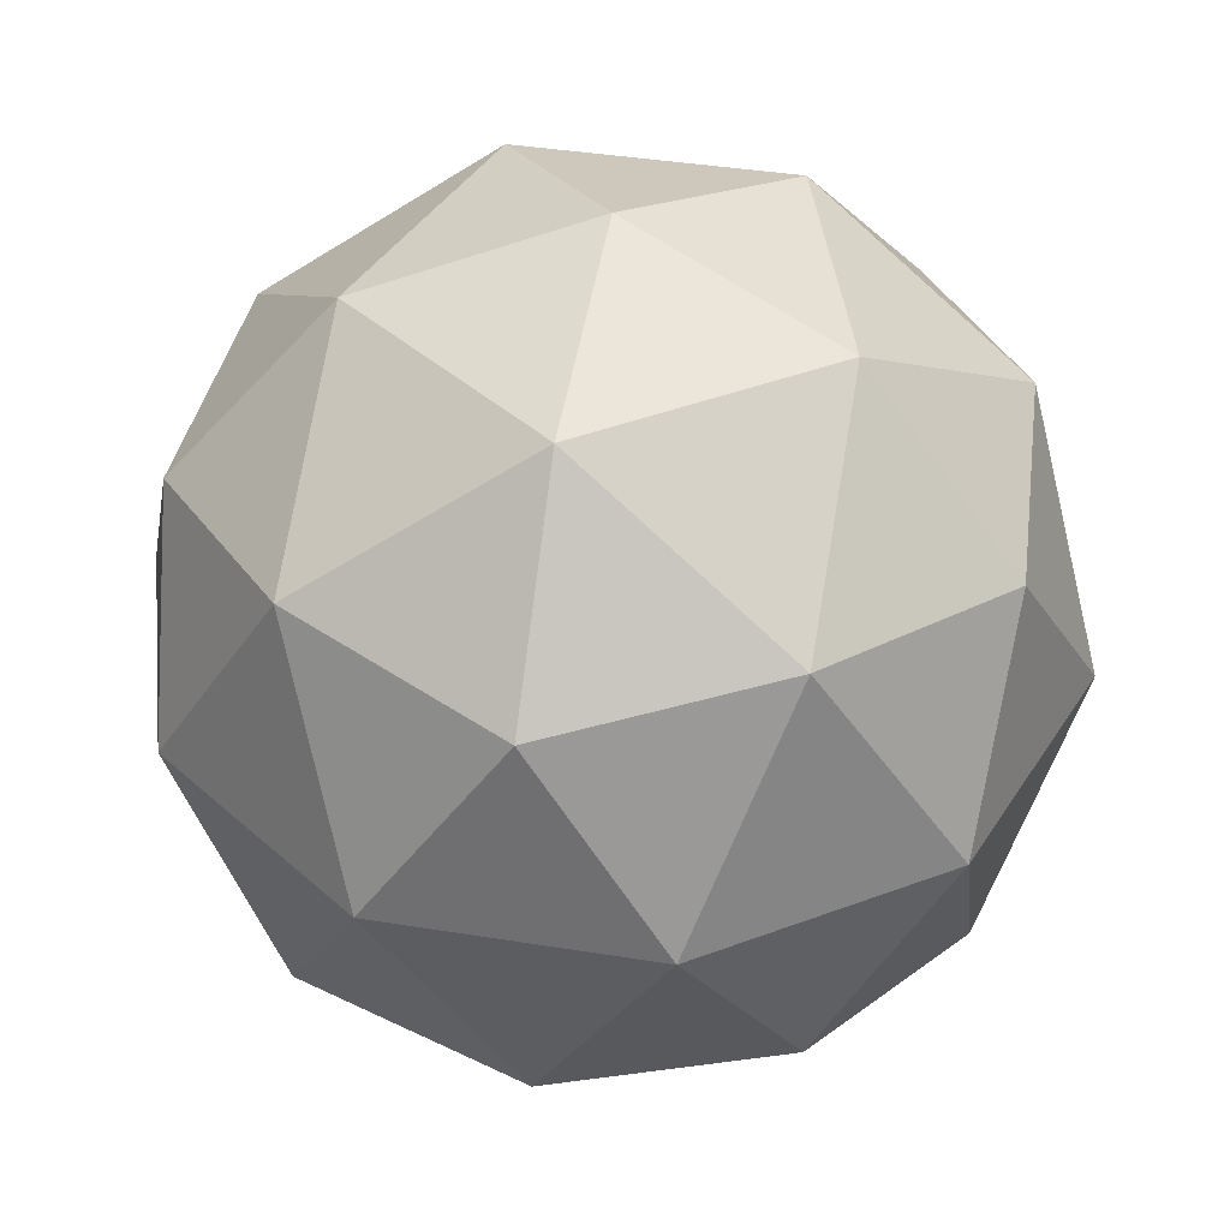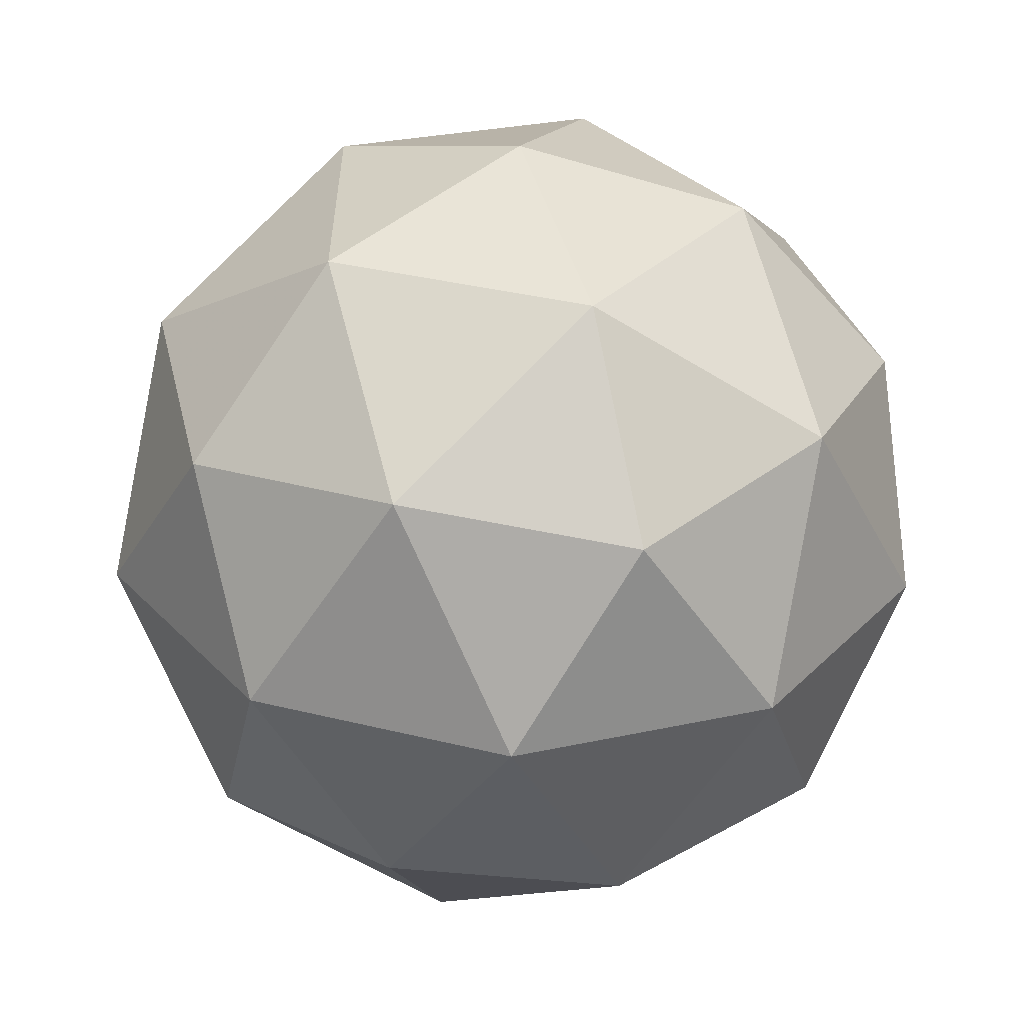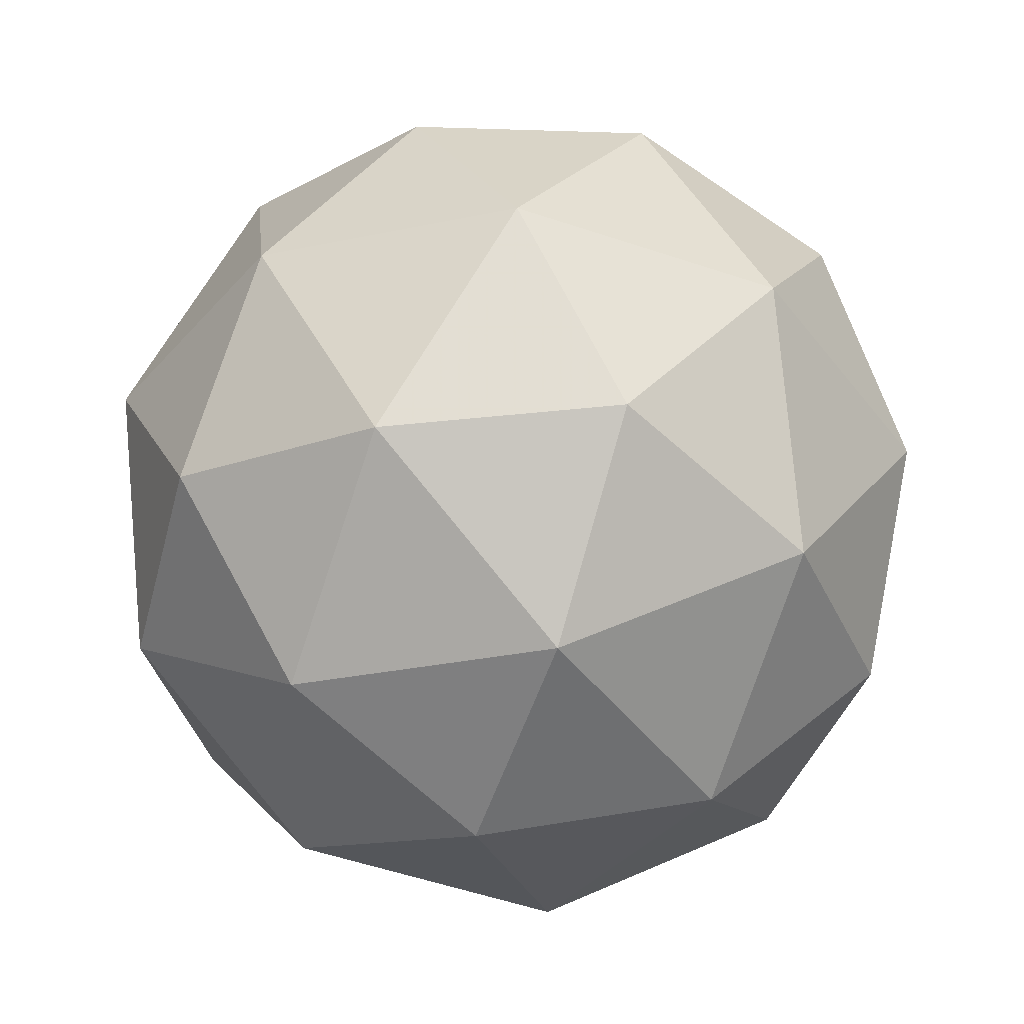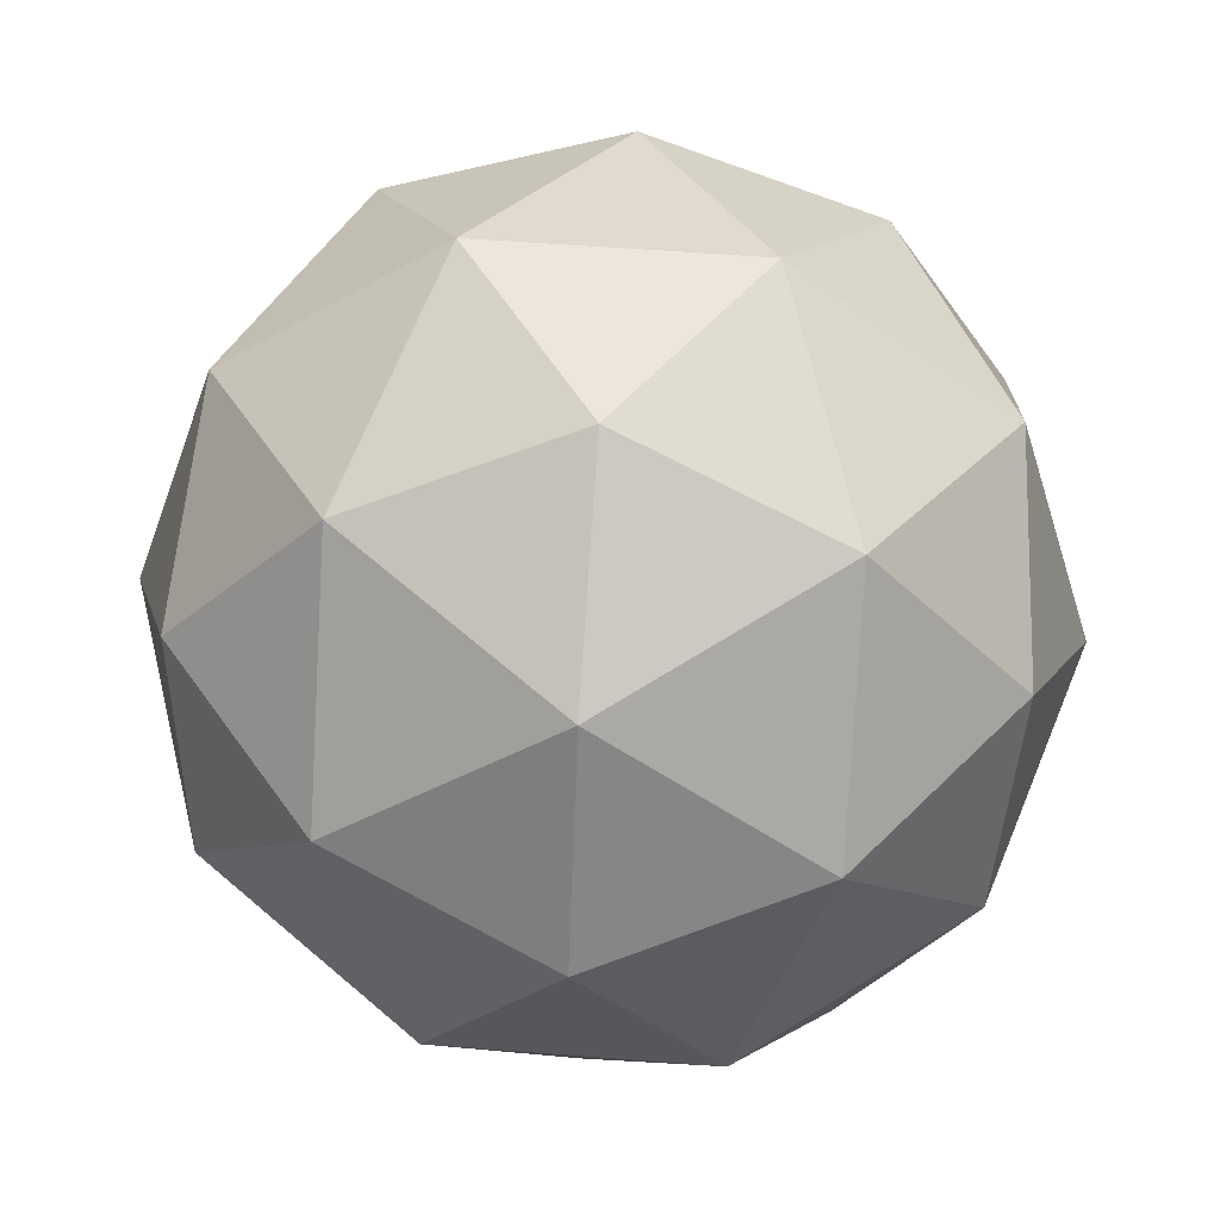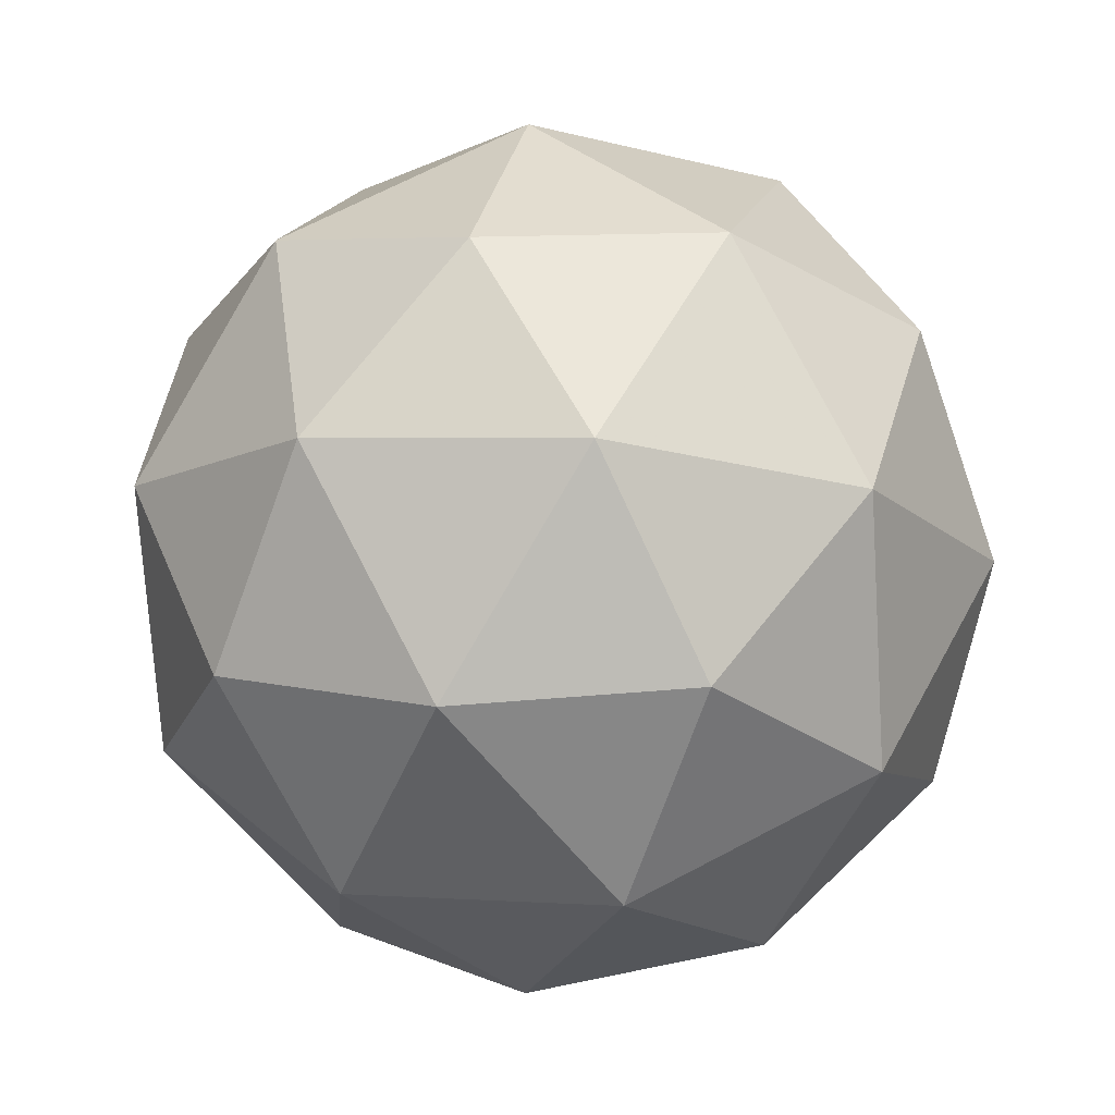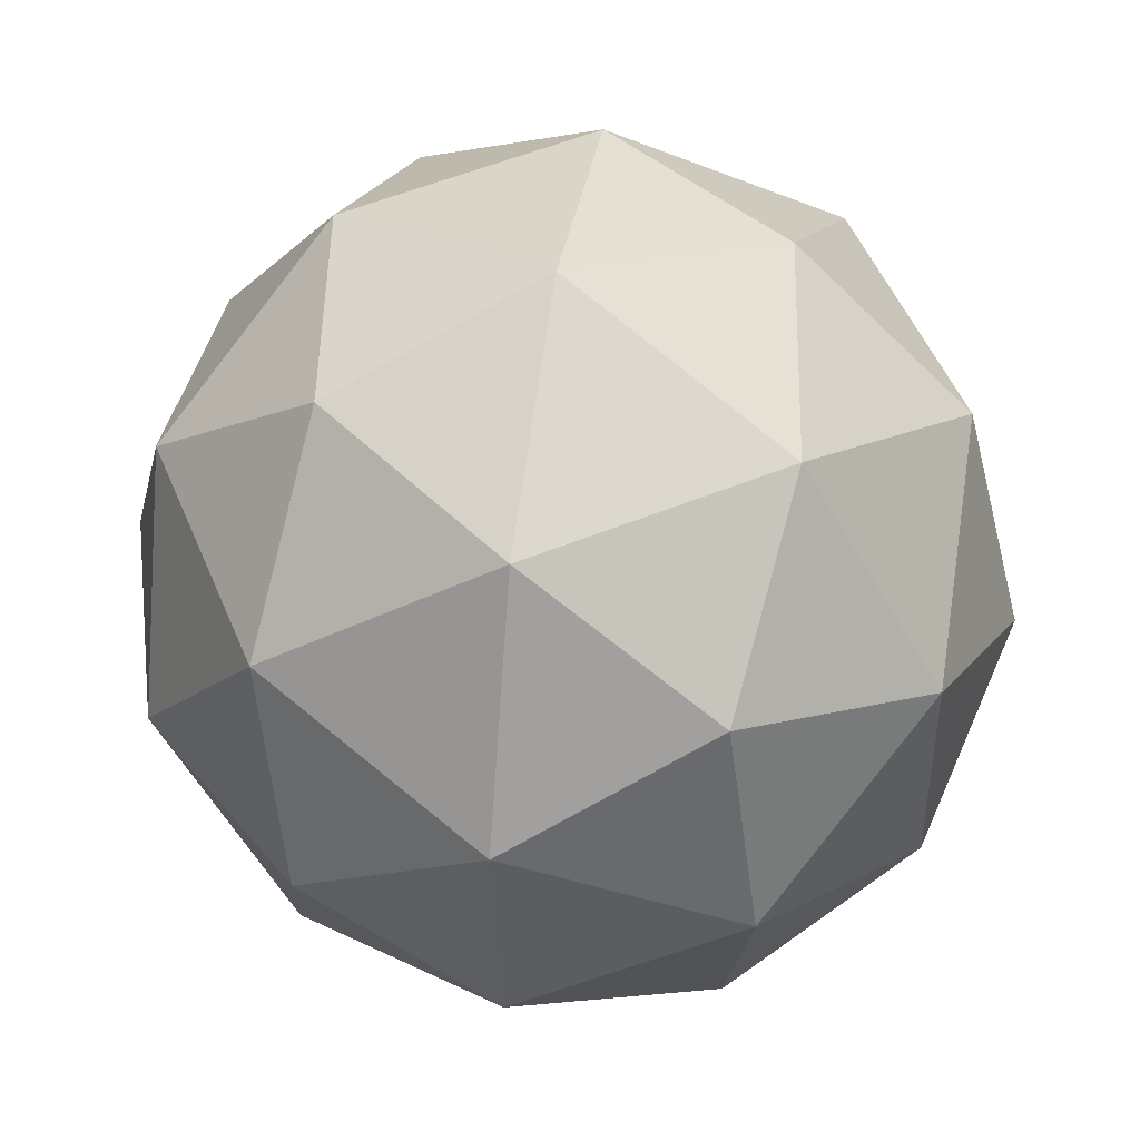
<metadata>
{"format":"obj","ext":"obj","renderer":"f3d","projection":"perspective","resolution":1024,"background":"white","views":[{"elev":34.5,"azim":61.0,"up":"+Z"},{"elev":38.5,"azim":-112.3,"up":"+Z"},{"elev":-10.5,"azim":170.9,"up":"+Y"},{"elev":-50.6,"azim":12.4,"up":"+Z"},{"elev":-9.2,"azim":-80.5,"up":"+Z"},{"elev":58.8,"azim":-138.9,"up":"+Y"}]}
</metadata>
<code>
v 15.88 -7.718 -20.69
v 15.86 -7.646 -20.73
v 15.8 -7.71 -20.73
v 15.84 -7.782 -20.73
v 15.93 -7.762 -20.74
v 15.93 -7.678 -20.74
v 15.81 -7.665 -20.8
v 15.8 -7.749 -20.8
v 15.88 -7.781 -20.81
v 15.94 -7.717 -20.81
v 15.89 -7.645 -20.8
v 15.86 -7.709 -20.85
v 15.83 -7.714 -20.7
v 15.87 -7.676 -20.7
v 15.82 -7.672 -20.72
v 15.9 -7.653 -20.72
v 15.91 -7.695 -20.7
v 15.86 -7.756 -20.7
v 15.81 -7.751 -20.72
v 15.91 -7.744 -20.7
v 15.89 -7.782 -20.73
v 15.94 -7.721 -20.73
v 15.88 -7.634 -20.76
v 15.92 -7.652 -20.77
v 15.8 -7.683 -20.76
v 15.83 -7.645 -20.76
v 15.82 -7.774 -20.77
v 15.79 -7.732 -20.76
v 15.91 -7.781 -20.78
v 15.86 -7.793 -20.77
v 15.95 -7.694 -20.77
v 15.94 -7.744 -20.78
v 15.85 -7.645 -20.8
v 15.8 -7.706 -20.8
v 15.84 -7.774 -20.81
v 15.92 -7.755 -20.82
v 15.92 -7.675 -20.81
v 15.83 -7.682 -20.83
v 15.88 -7.671 -20.83
v 15.83 -7.732 -20.83
v 15.87 -7.75 -20.84
v 15.9 -7.713 -20.84
f 1 14 13
f 2 14 16
f 1 13 18
f 1 18 20
f 1 20 17
f 2 16 23
f 3 15 25
f 4 19 27
f 5 21 29
f 6 22 31
f 2 23 26
f 3 25 28
f 4 27 30
f 5 29 32
f 6 31 24
f 7 33 38
f 8 34 40
f 9 35 41
f 10 36 42
f 11 37 39
f 39 42 12
f 39 37 42
f 37 10 42
f 42 41 12
f 42 36 41
f 36 9 41
f 41 40 12
f 41 35 40
f 35 8 40
f 40 38 12
f 40 34 38
f 34 7 38
f 38 39 12
f 38 33 39
f 33 11 39
f 24 37 11
f 24 31 37
f 31 10 37
f 32 36 10
f 32 29 36
f 29 9 36
f 30 35 9
f 30 27 35
f 27 8 35
f 28 34 8
f 28 25 34
f 25 7 34
f 26 33 7
f 26 23 33
f 23 11 33
f 31 32 10
f 31 22 32
f 22 5 32
f 29 30 9
f 29 21 30
f 21 4 30
f 27 28 8
f 27 19 28
f 19 3 28
f 25 26 7
f 25 15 26
f 15 2 26
f 23 24 11
f 23 16 24
f 16 6 24
f 17 22 6
f 17 20 22
f 20 5 22
f 20 21 5
f 20 18 21
f 18 4 21
f 18 19 4
f 18 13 19
f 13 3 19
f 16 17 6
f 16 14 17
f 14 1 17
f 13 15 3
f 13 14 15
f 14 2 15

</code>
